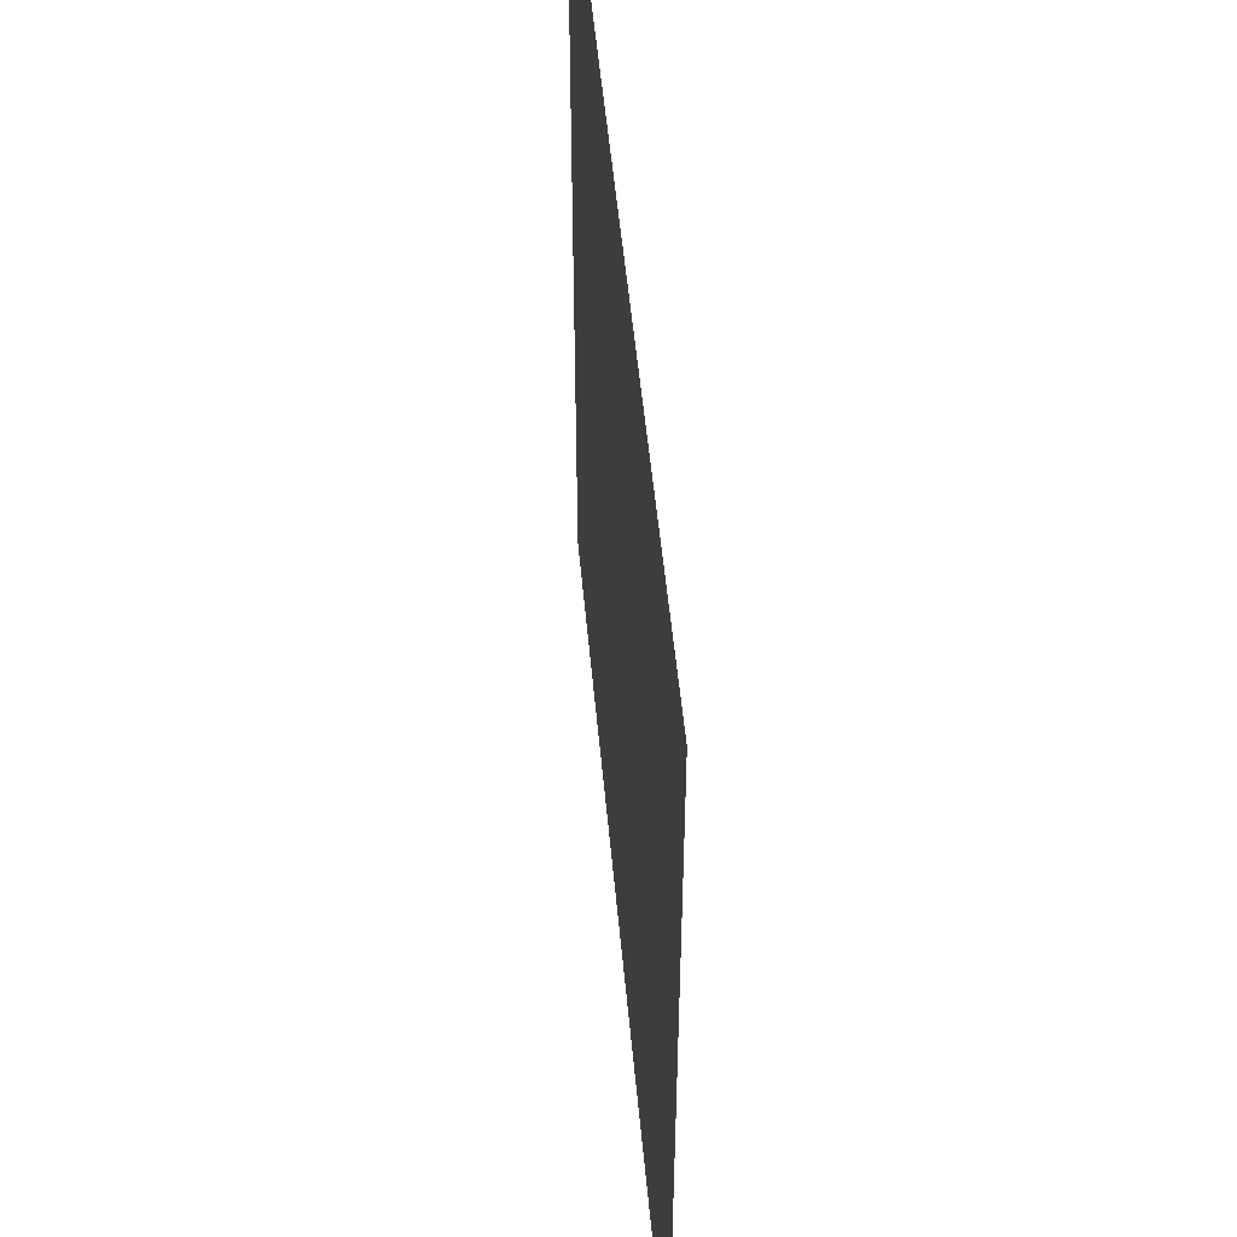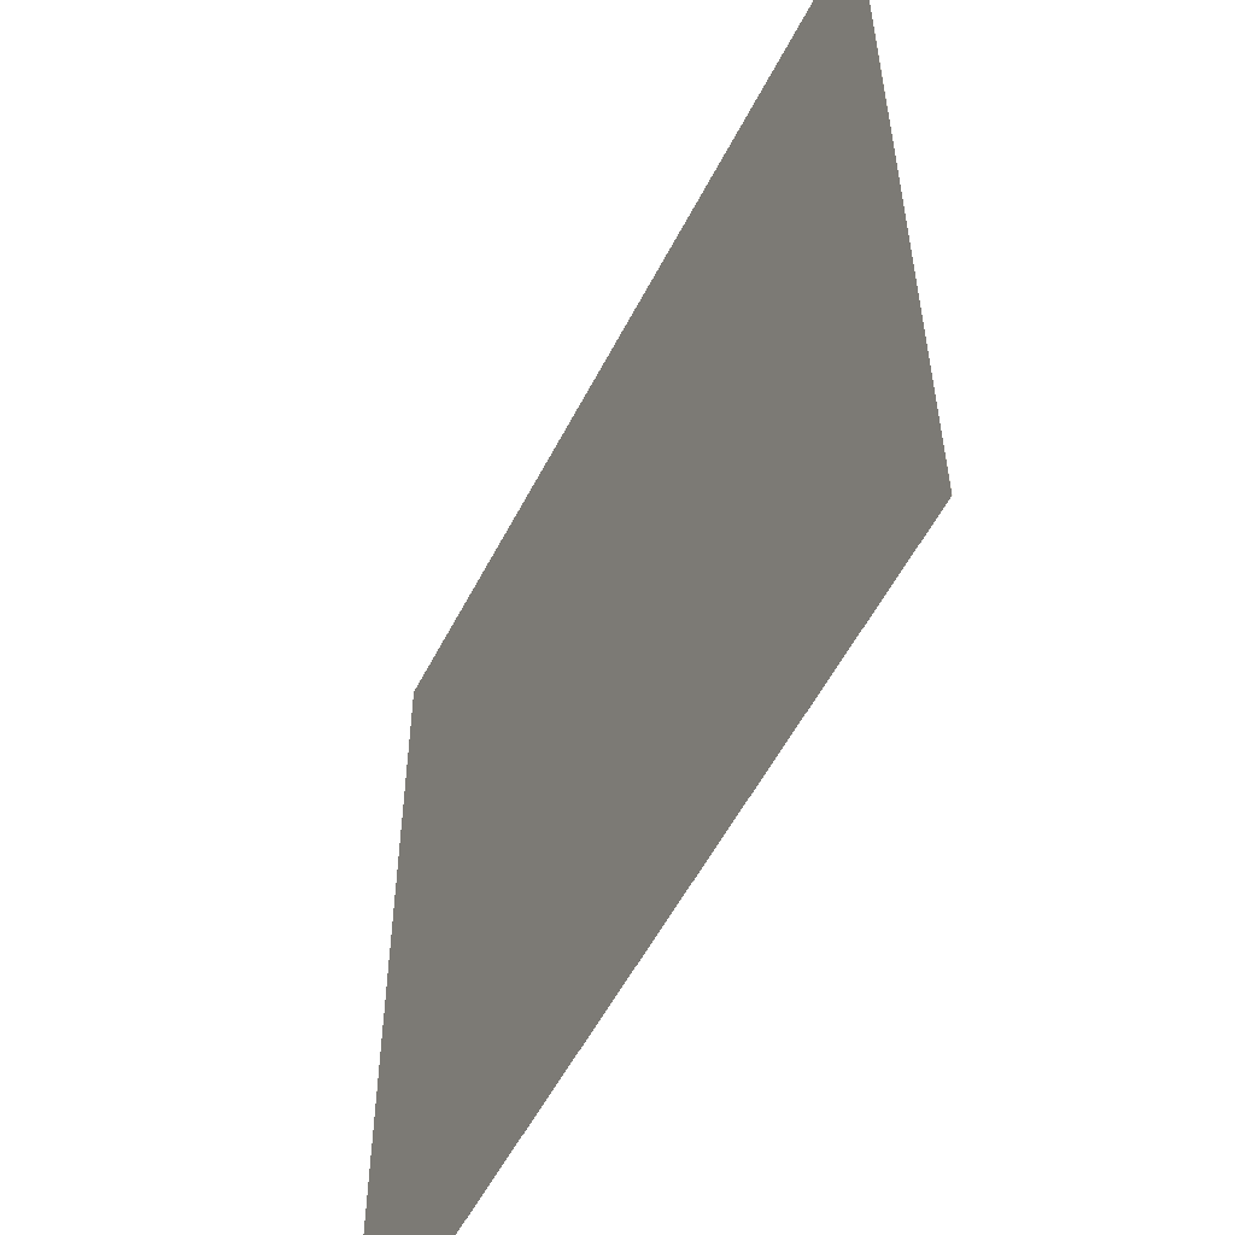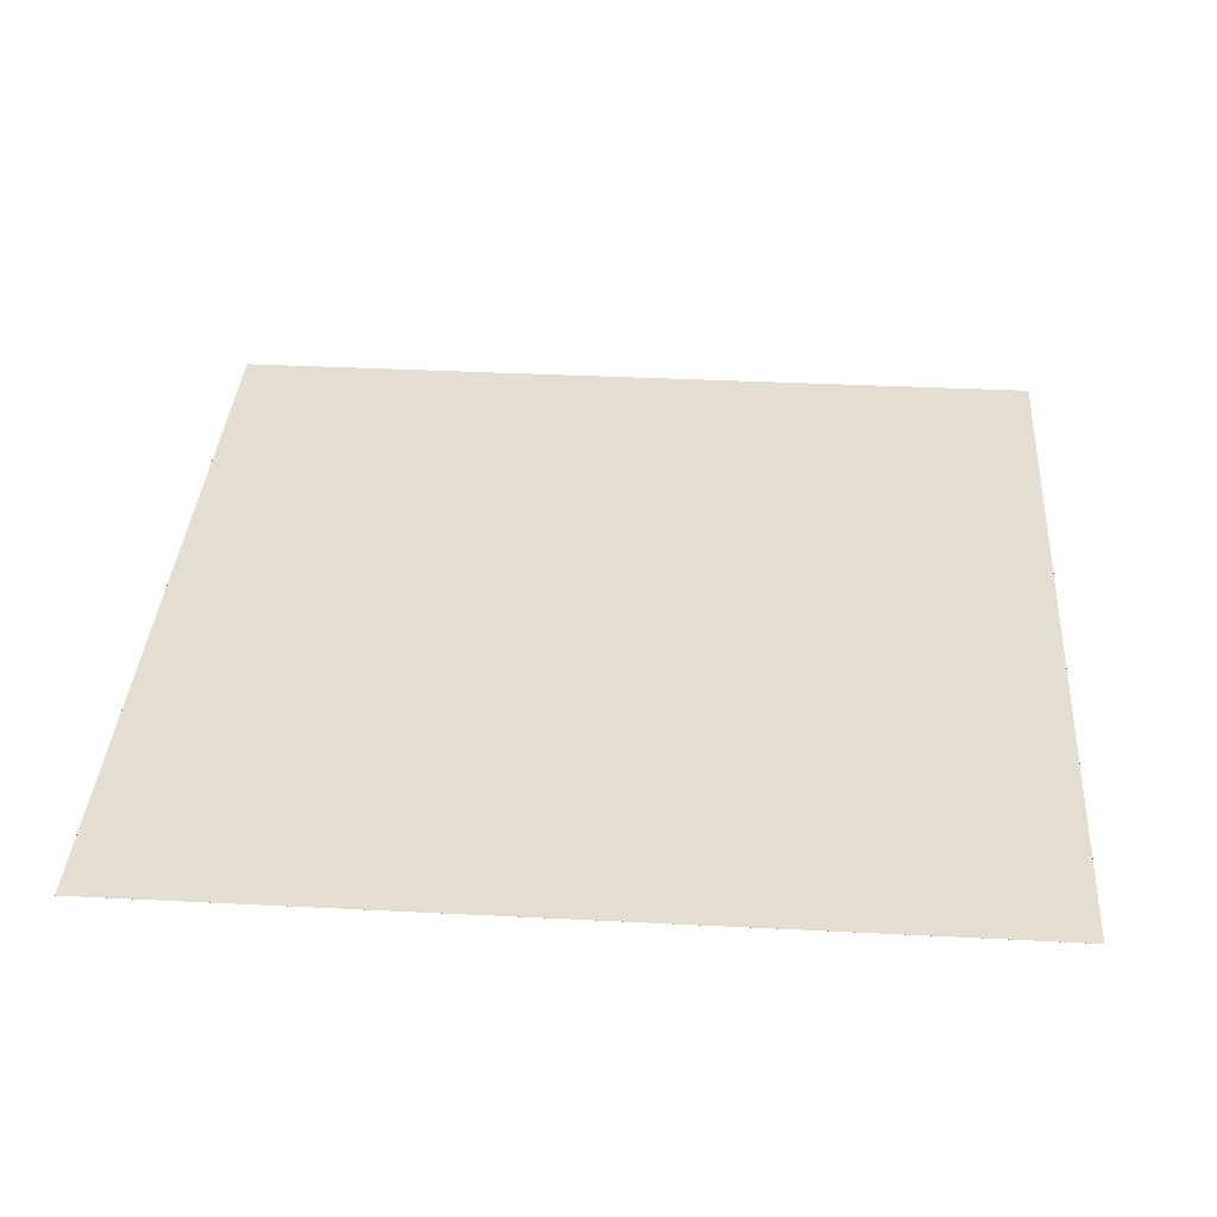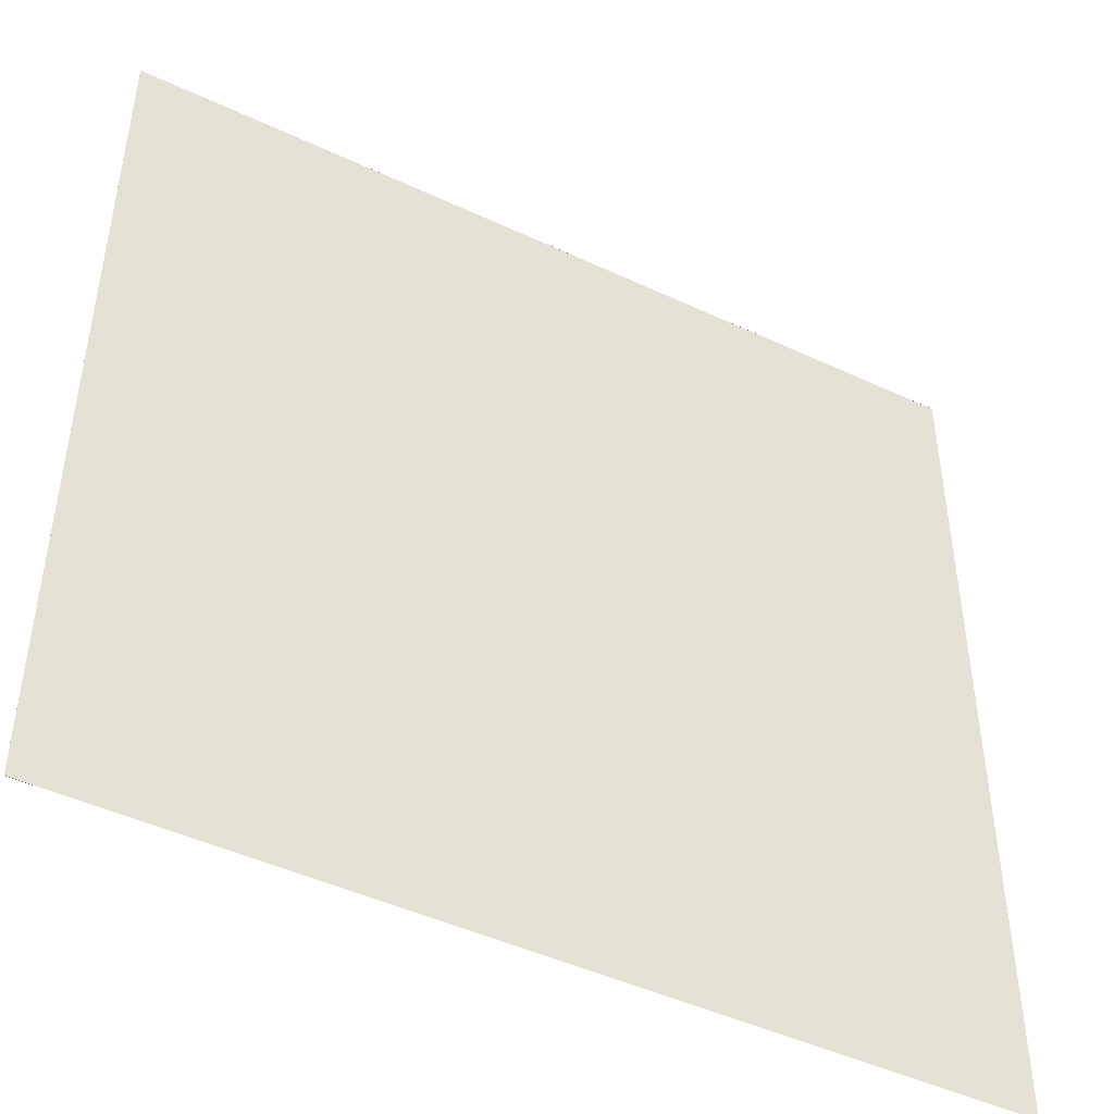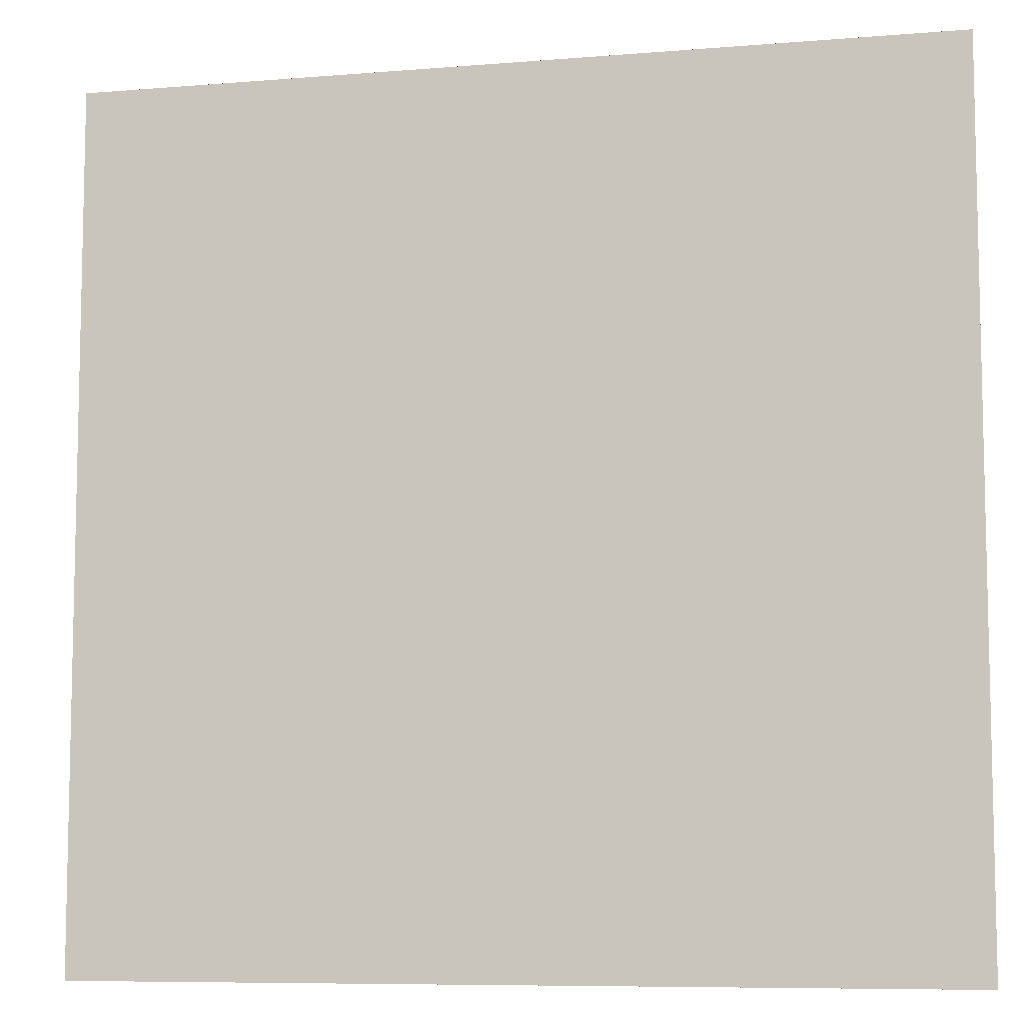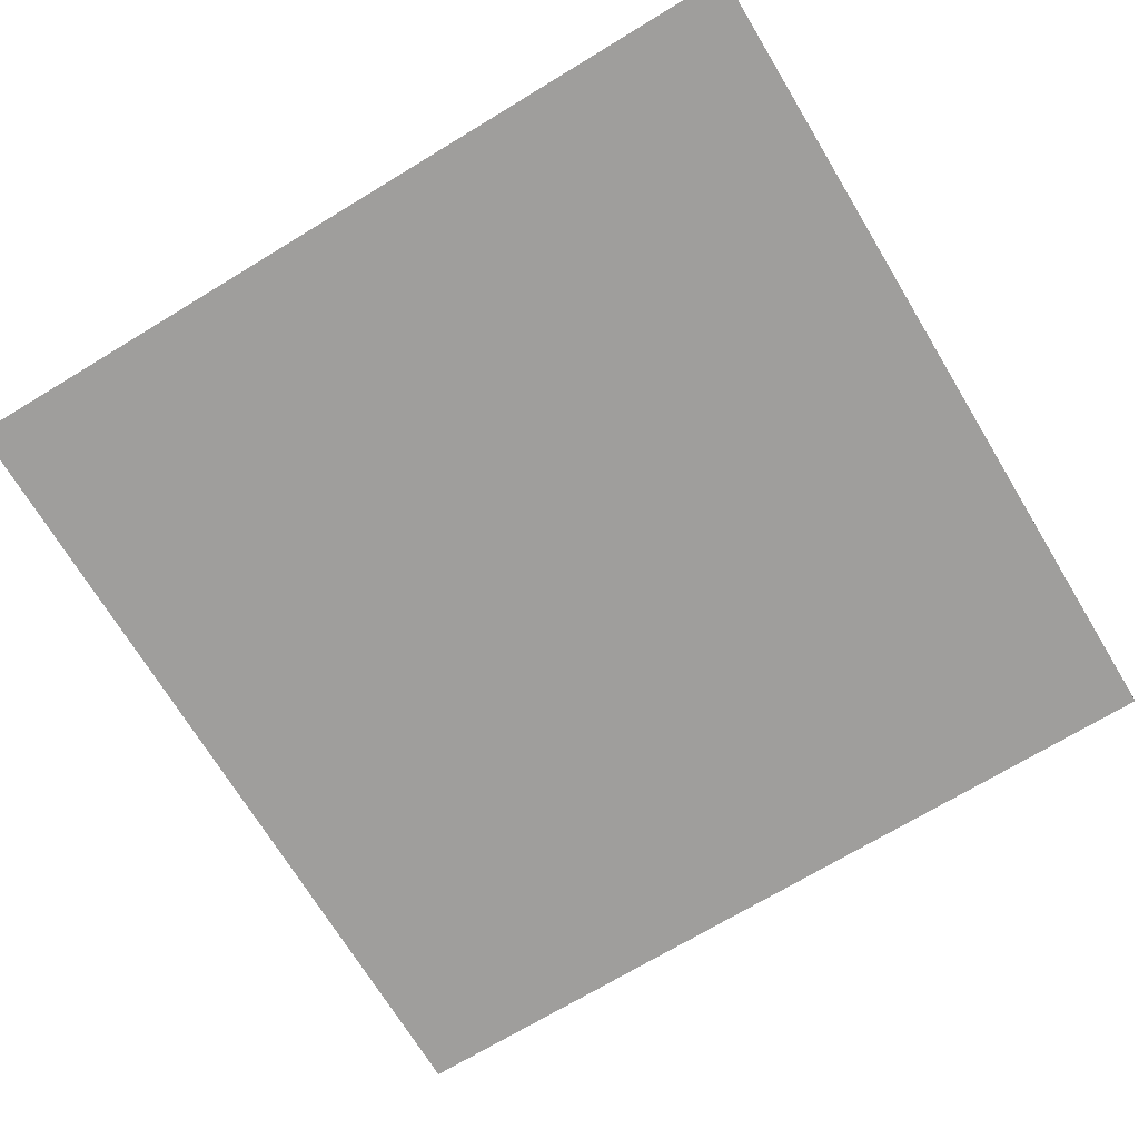
<metadata>
{"format":"obj","ext":"obj","renderer":"f3d","projection":"perspective","resolution":1024,"background":"white","views":[{"elev":52.0,"azim":84.8,"up":"+Z"},{"elev":-55.3,"azim":63.2,"up":"+Z"},{"elev":36.3,"azim":-86.2,"up":"+Y"},{"elev":-46.4,"azim":151.9,"up":"+Z"},{"elev":-8.1,"azim":-167.1,"up":"+Z"},{"elev":-71.1,"azim":-148.8,"up":"+Y"}]}
</metadata>
<code>
v -25 0 -25
v -25 -0 25
v 25 -0 25
v 25 0 -25
v -25 -0.002 -25
v 25 -0.002 -25
v 25 -0.002 25
v -25 -0.002 25
f 1 2 3
f 3 4 1
f 5 6 7
f 7 8 5
f 1 4 6
f 6 5 1
f 4 3 7
f 7 6 4
f 3 2 8
f 8 7 3
f 2 1 5
f 5 8 2

</code>
